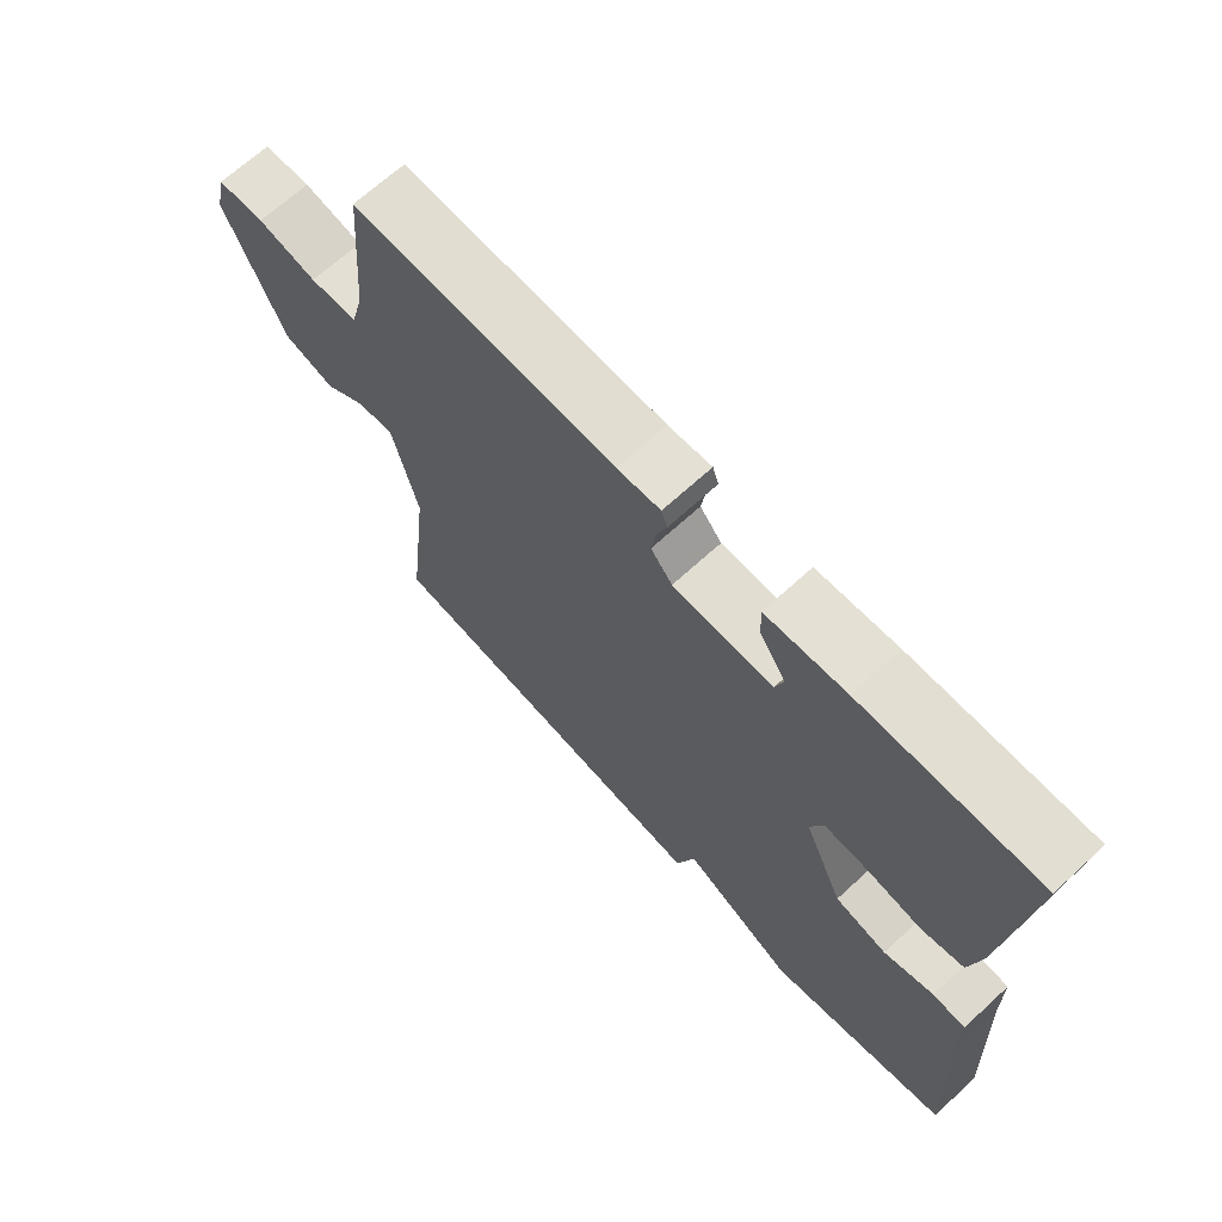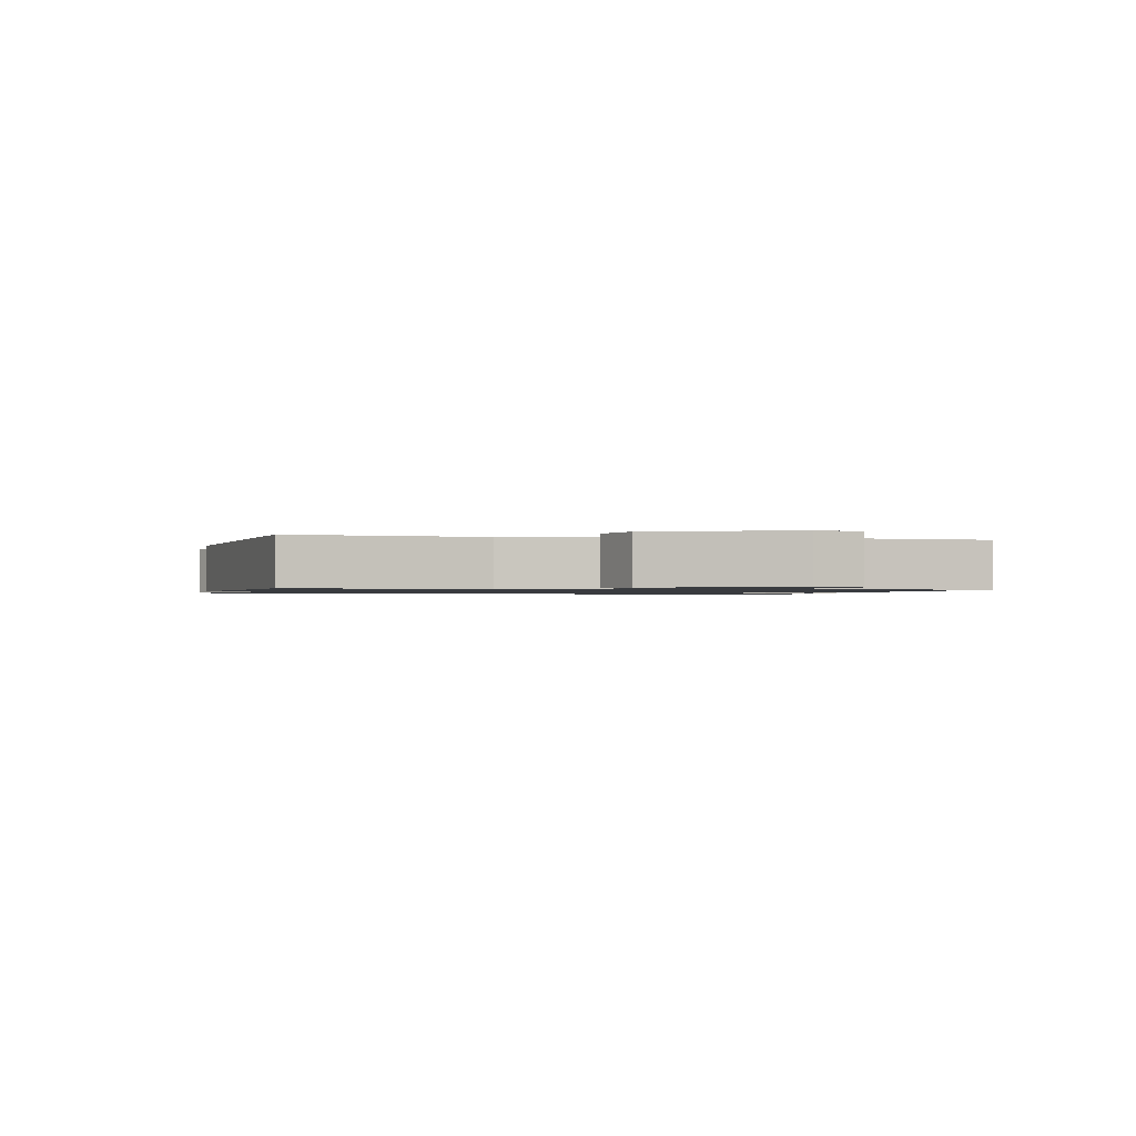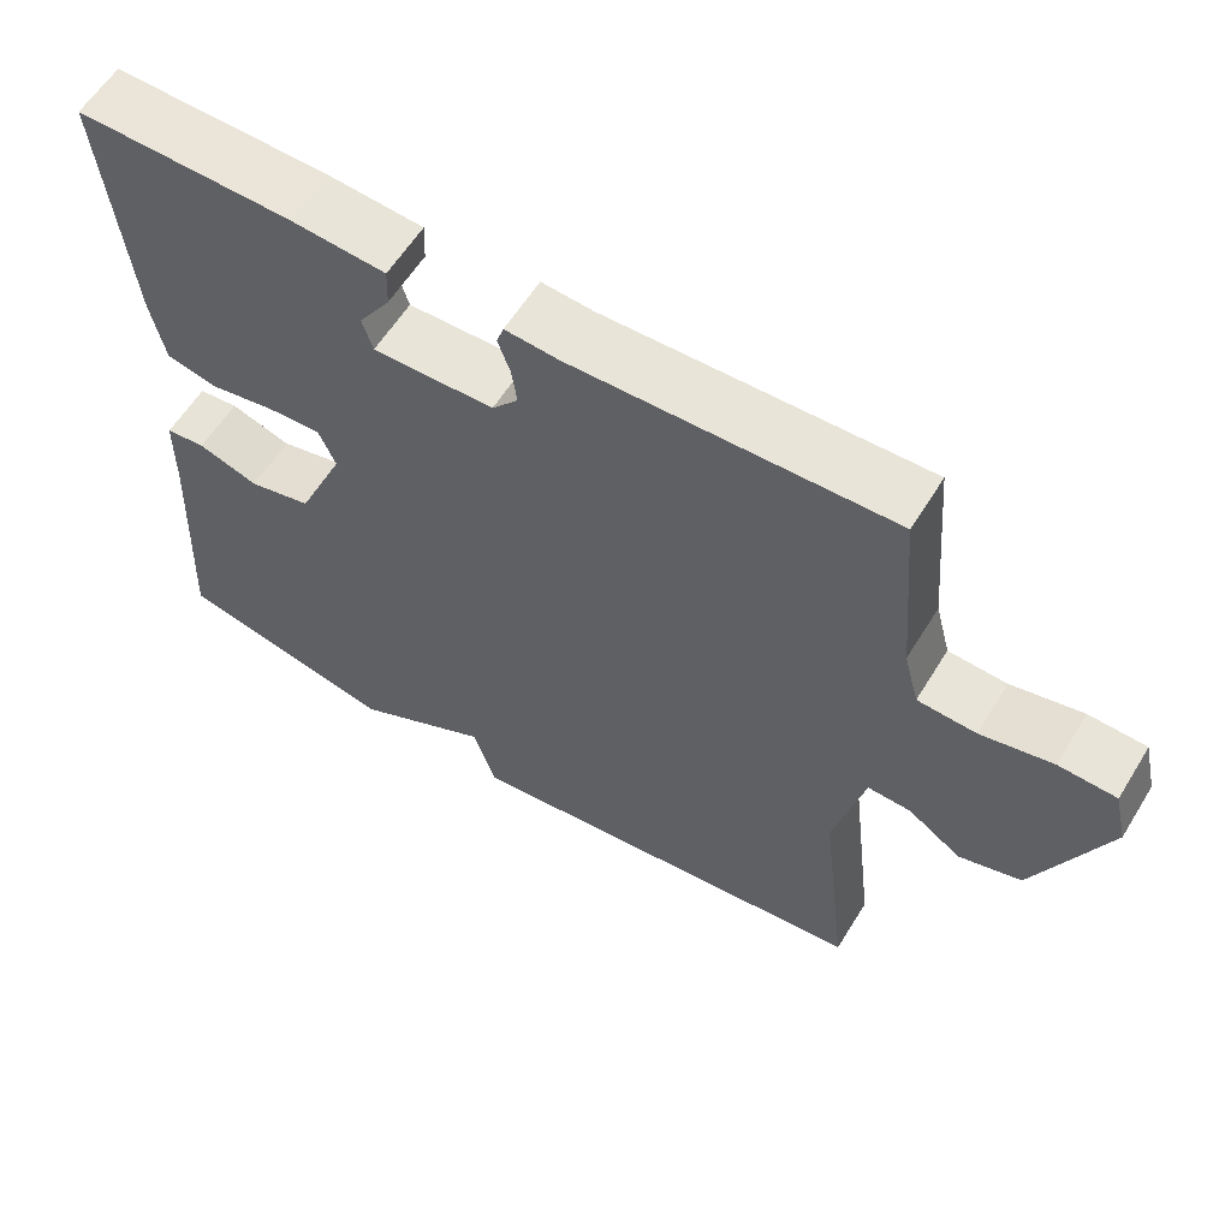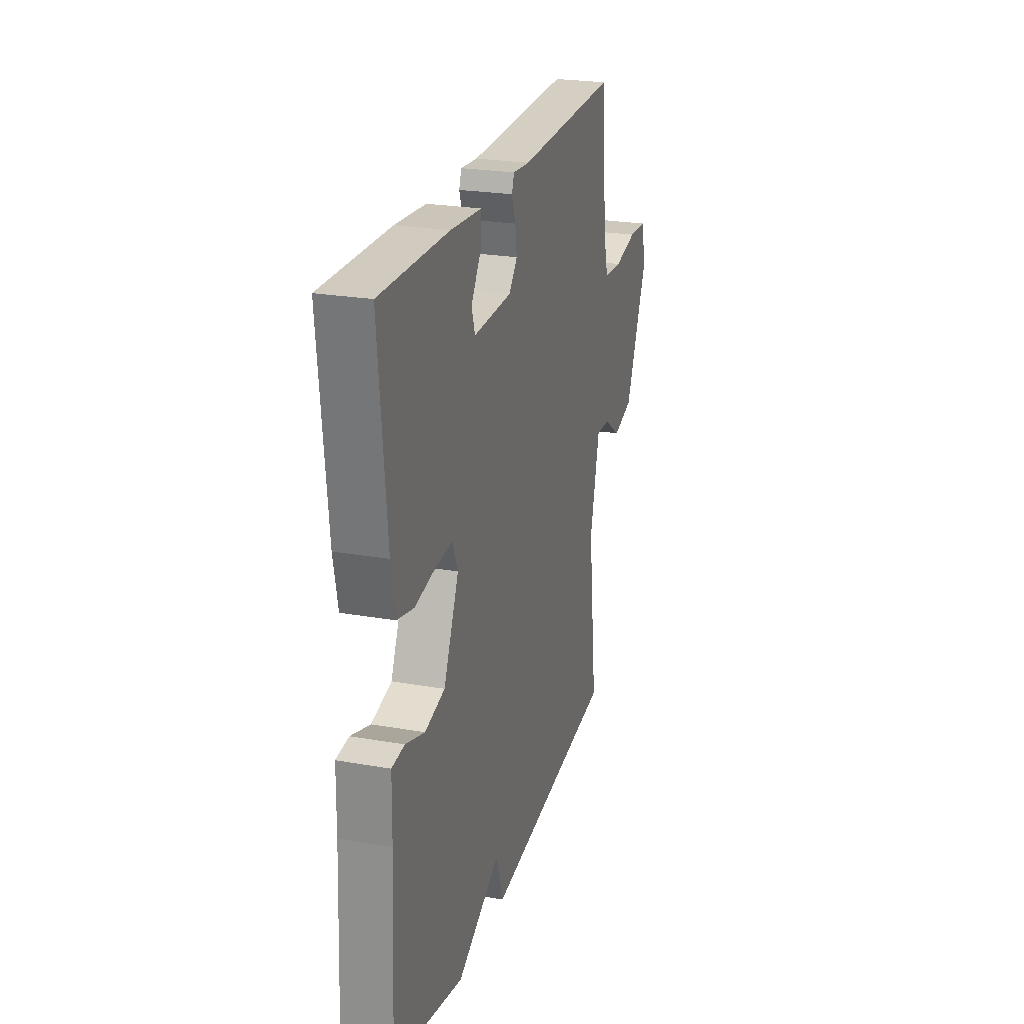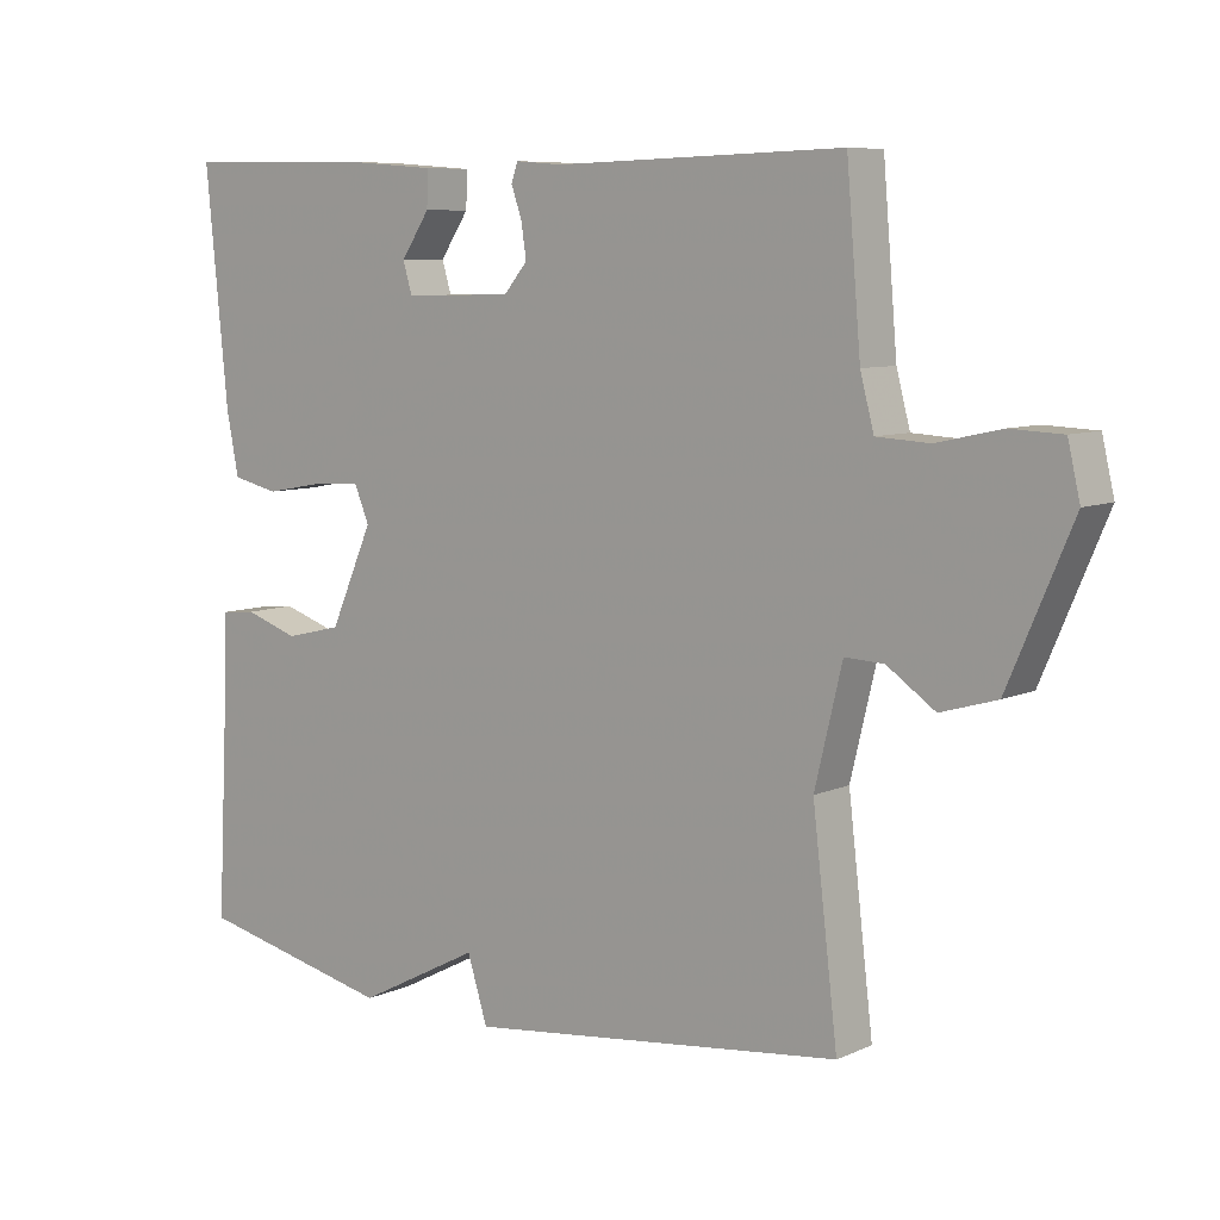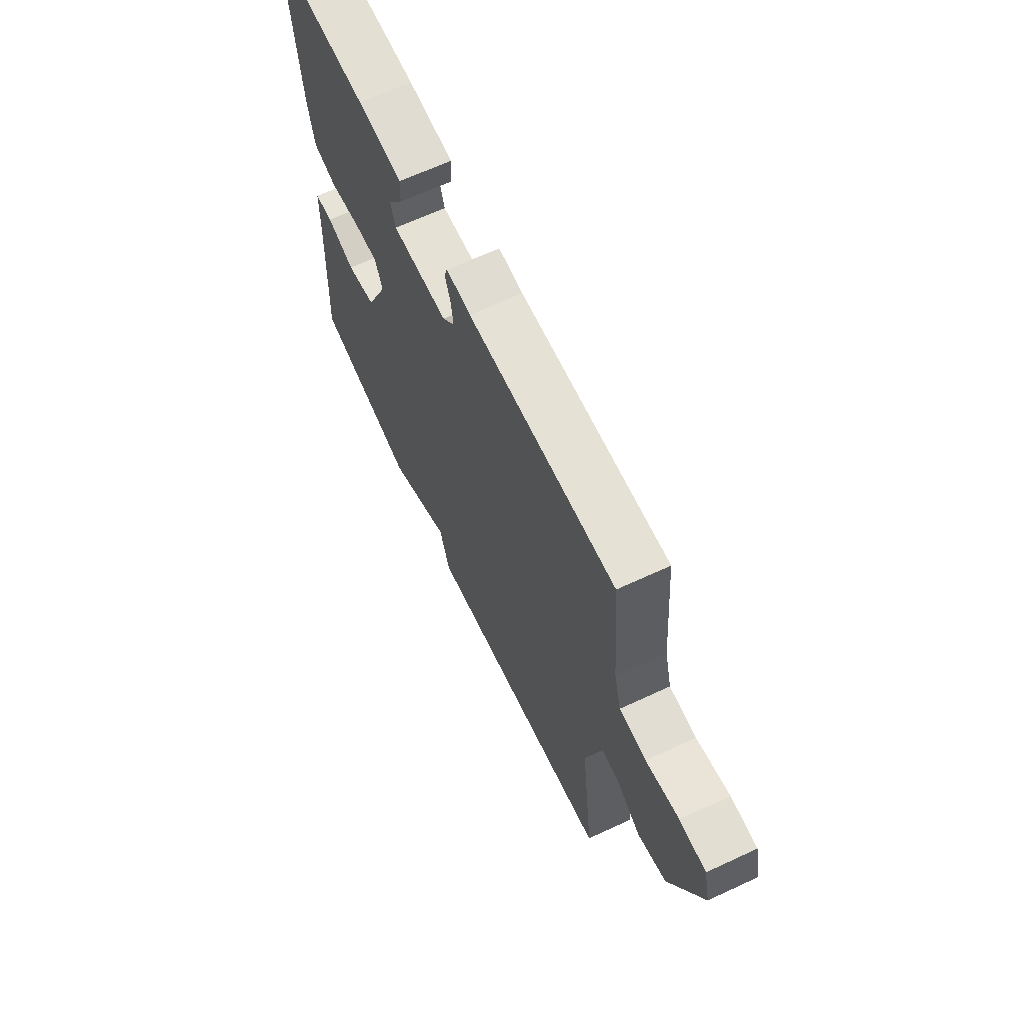
<metadata>
{"format":"obj","ext":"obj","renderer":"f3d","projection":"perspective","resolution":1024,"background":"white","views":[{"elev":67.9,"azim":47.4,"up":"+Z"},{"elev":-1.1,"azim":-102.6,"up":"+Y"},{"elev":59.6,"azim":-148.5,"up":"+Z"},{"elev":24.2,"azim":106.2,"up":"+Z"},{"elev":7.9,"azim":-140.6,"up":"+Z"},{"elev":65.7,"azim":-115.0,"up":"+Z"}]}
</metadata>
<code>
v 0.5 0.07 0.5
v 0.469 0.07 0.181
v 0.452 0.07 0.095
v 0.387 0.07 0.08
v 0.305 0.07 0.095
v 0.238 0.07 0.099
v 0.217 0.07 0.049
v 0.277 0.07 -0.086
v 0.356 0.07 -0.105
v 0.432 0.07 -0.08
v 0.482 0.07 -0.085
v 0.484 0.07 -0.192
v 0.5 0.07 -0.5
v 0.224 0.07 -0.561
v 0.052 0.07 -0.472
v 0.024 0.07 -0.561
v -0.5 0.07 -0.5
v -0.465 0.07 -0.205
v -0.503 0.07 -0.047
v -0.557 0.07 -0.049
v -0.624 0.07 -0.095
v -0.702 0.07 -0.072
v -0.791 0.07 0.135
v -0.774 0.07 0.208
v -0.702 0.07 0.211
v -0.612 0.07 0.191
v -0.539 0.07 0.195
v -0.52 0.07 0.267
v -0.5 0.07 0.5
v -0.1 0.07 0.488
v -0.034 0.07 0.493
v -0.025 0.07 0.467
v -0.04 0.07 0.424
v -0.047 0.07 0.377
v -0.014 0.07 0.338
v 0.138 0.07 0.334
v 0.151 0.07 0.377
v 0.111 0.07 0.437
v 0.109 0.07 0.487
v 0.231 0.07 0.496
v 0.5 0 0.5
v 0.469 0 0.181
v 0.452 0 0.095
v 0.387 0 0.08
v 0.305 0 0.095
v 0.238 0 0.099
v 0.217 0 0.049
v 0.277 0 -0.086
v 0.356 0 -0.105
v 0.432 0 -0.08
v 0.482 0 -0.085
v 0.484 0 -0.192
v 0.5 0 -0.5
v 0.224 0 -0.561
v 0.052 0 -0.472
v 0.024 0 -0.561
v -0.5 0 -0.5
v -0.465 0 -0.205
v -0.503 0 -0.047
v -0.557 0 -0.049
v -0.624 0 -0.095
v -0.702 0 -0.072
v -0.791 0 0.135
v -0.774 0 0.208
v -0.702 0 0.211
v -0.612 0 0.191
v -0.539 0 0.195
v -0.52 0 0.267
v -0.5 0 0.5
v -0.1 0 0.488
v -0.034 0 0.493
v -0.025 0 0.467
v -0.04 0 0.424
v -0.047 0 0.377
v -0.014 0 0.338
v 0.138 0 0.334
v 0.151 0 0.377
v 0.111 0 0.437
v 0.109 0 0.487
v 0.231 0 0.496
f 2 3 4
f 1 2 4
f 40 1 4
f 39 40 4
f 38 39 4
f 37 38 4
f 36 37 4 5
f 35 36 5 6
f 30 31 32 33
f 30 33 34
f 29 30 34
f 28 29 34
f 27 28 34 35
f 24 25 26
f 23 24 26
f 22 23 26
f 21 22 26
f 20 21 26
f 19 20 26 27
f 35 6 7
f 27 35 7
f 19 27 7
f 18 19 7
f 15 16 17 18
f 12 13 14 15
f 11 12 15
f 10 11 15
f 9 10 15
f 8 9 15 18
f 7 8 18
f 44 43 42
f 44 42 41
f 44 41 80
f 44 80 79
f 44 79 78
f 44 78 77
f 45 44 77 76
f 46 45 76 75
f 73 72 71 70
f 74 73 70
f 74 70 69
f 74 69 68
f 75 74 68 67
f 66 65 64
f 66 64 63
f 66 63 62
f 66 62 61
f 66 61 60
f 67 66 60 59
f 47 46 75
f 47 75 67
f 47 67 59
f 47 59 58
f 58 57 56 55
f 55 54 53 52
f 55 52 51
f 55 51 50
f 55 50 49
f 58 55 49 48
f 58 48 47
f 1 41 42 2
f 2 42 43 3
f 3 43 44 4
f 4 44 45 5
f 5 45 46 6
f 6 46 47 7
f 7 47 48 8
f 8 48 49 9
f 9 49 50 10
f 10 50 51 11
f 11 51 52 12
f 12 52 53 13
f 13 53 54 14
f 14 54 55 15
f 15 55 56 16
f 16 56 57 17
f 17 57 58 18
f 18 58 59 19
f 19 59 60 20
f 20 60 61 21
f 21 61 62 22
f 22 62 63 23
f 23 63 64 24
f 24 64 65 25
f 25 65 66 26
f 26 66 67 27
f 27 67 68 28
f 28 68 69 29
f 29 69 70 30
f 30 70 71 31
f 31 71 72 32
f 32 72 73 33
f 33 73 74 34
f 34 74 75 35
f 35 75 76 36
f 36 76 77 37
f 37 77 78 38
f 38 78 79 39
f 39 79 80 40
f 40 80 41 1

</code>
